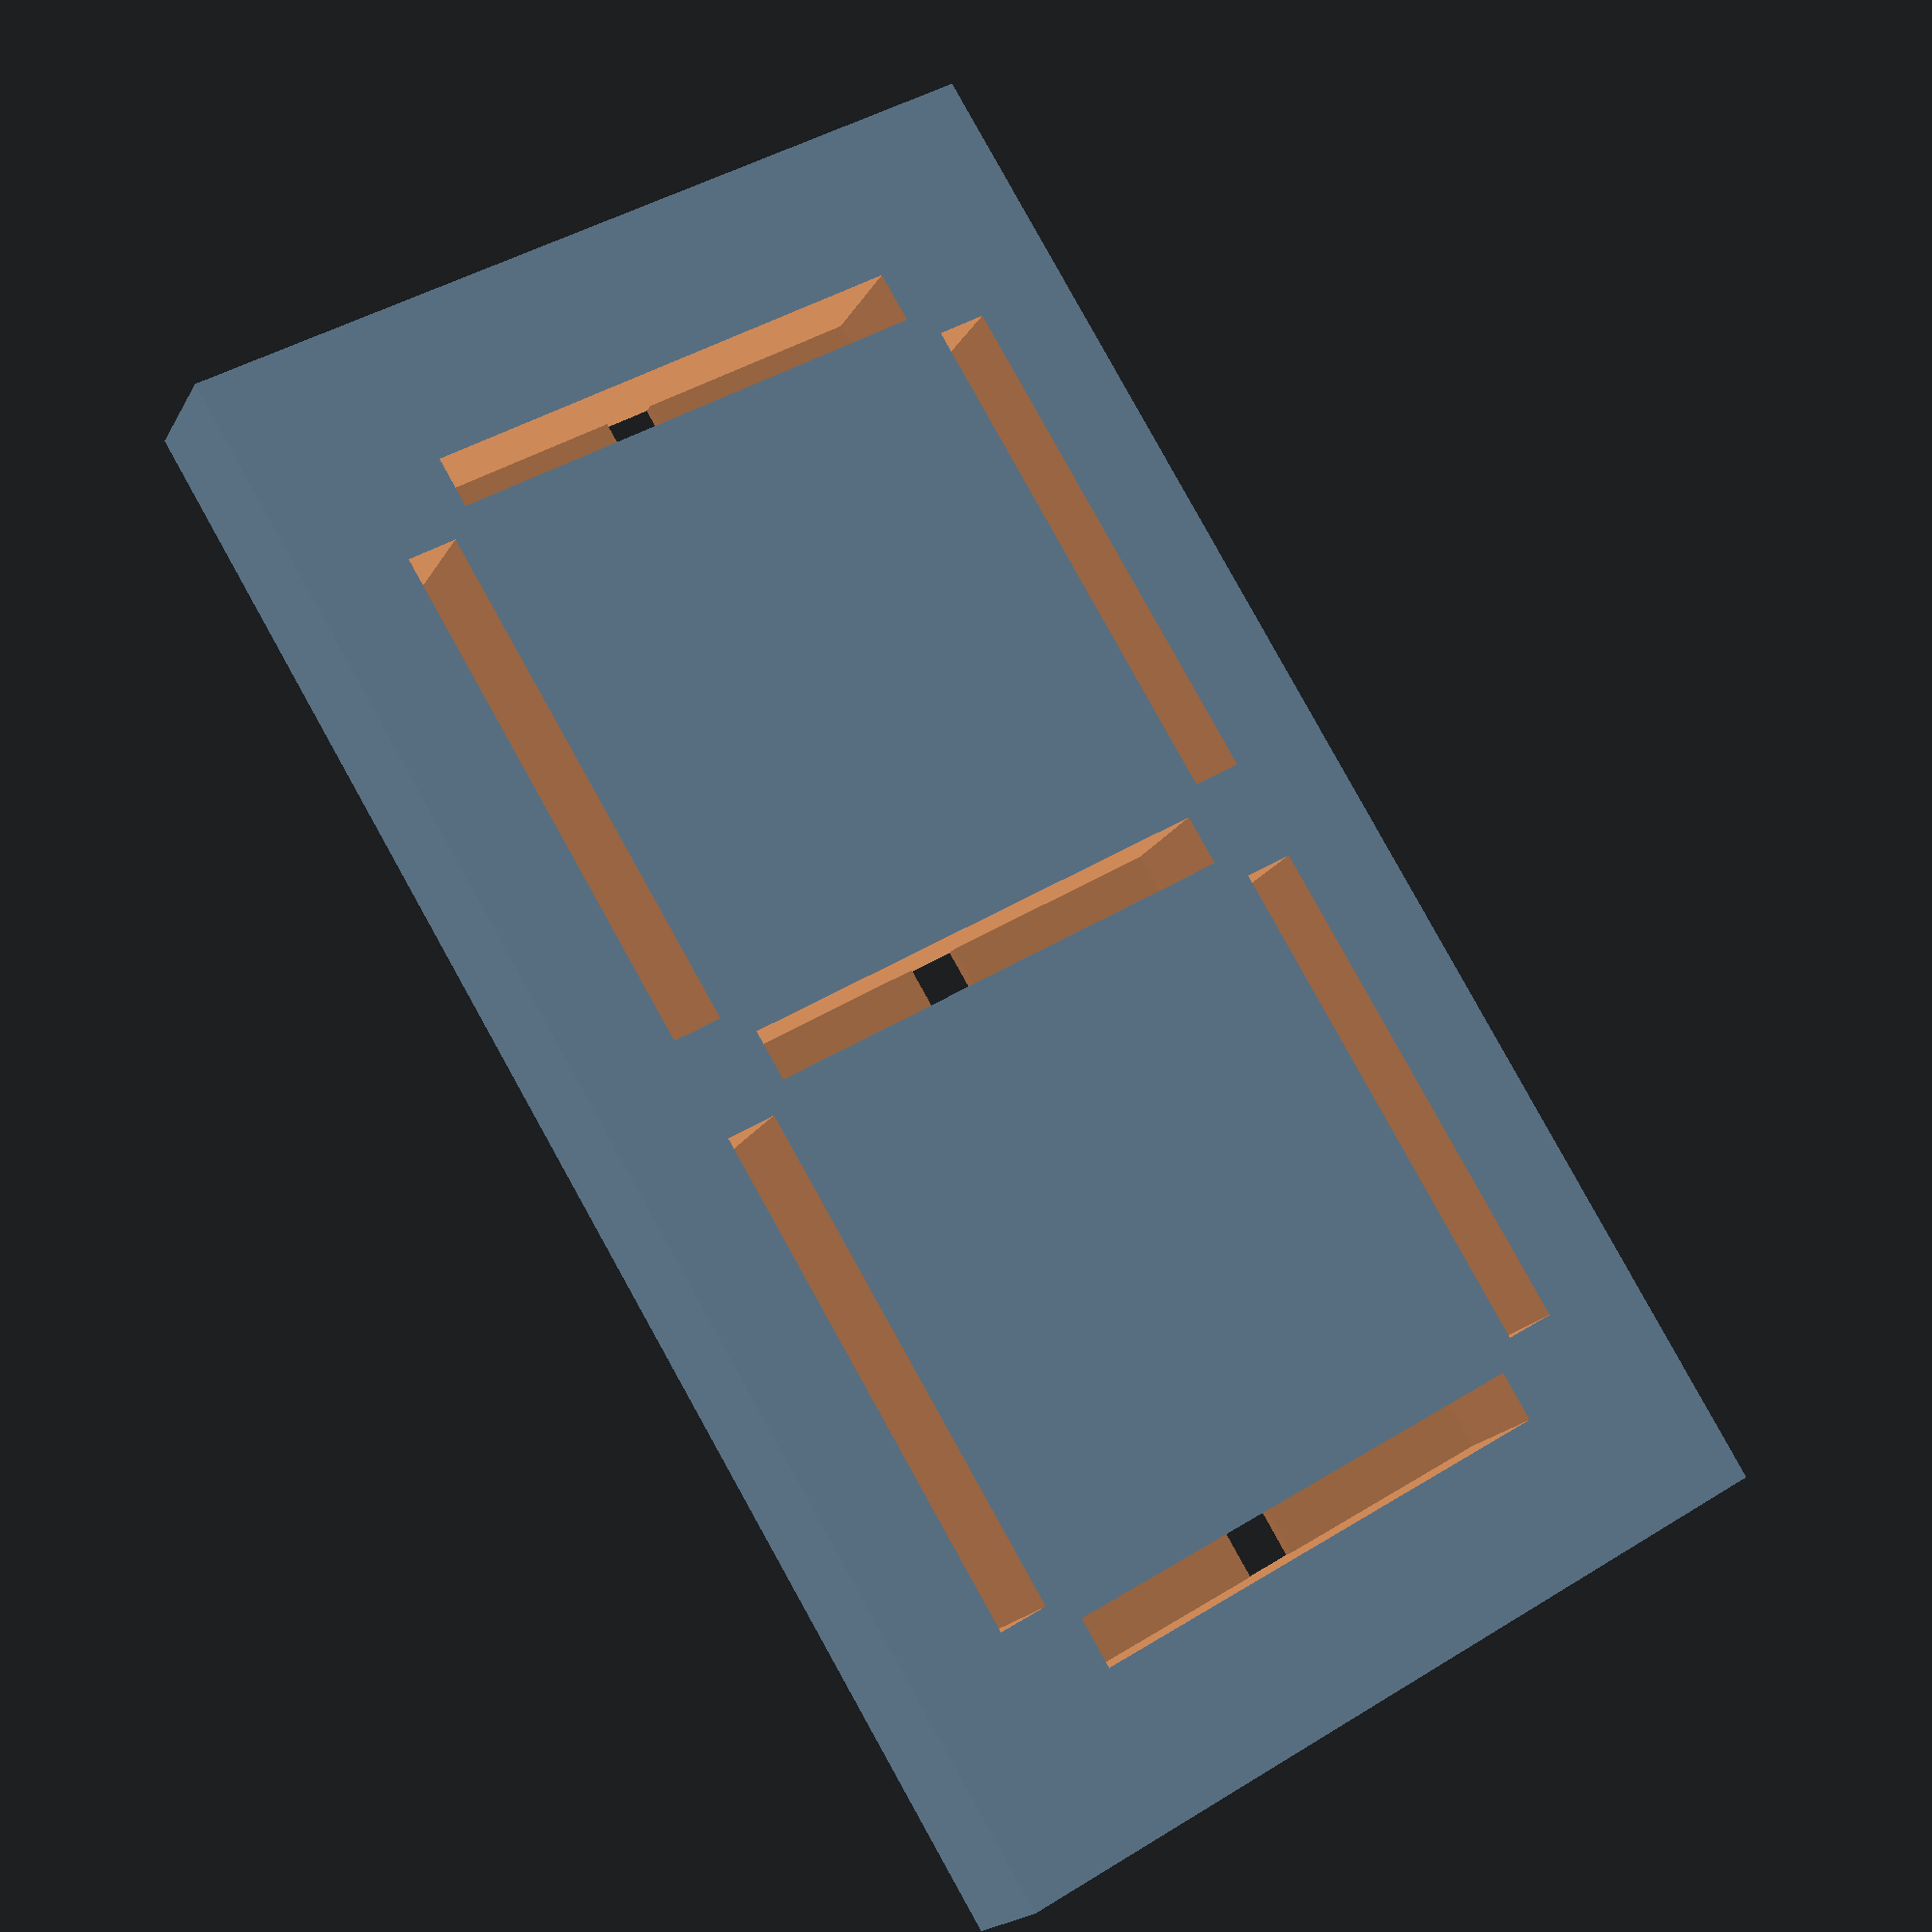
<openscad>
// OpenSCAD LED neon 7 segment display cube
// 
// A cube with slots for pieces of LED neon
// as segments of a 7-segment display

//Height of a single vertical segment
segh = 50;

//Width of a horizontal segment
segw = 50;

//Thickness of lines of the segment
//i.e., LED neon tape width
segt = 5;

//Gap between segments
segg = 5;

//Depth of the slots
segd = 12;

//Hole offset horizontal
hoh = 25;

//Hole offset vertical
hov = 25;

//Floor height
fl = 1.2;

//Border top and bottom
btb = 15;

//Border left and right
blr = 10;

///////////////////////////
//Prevent planefighting
pf = 0.01;

module onesegh() {
    cube([segw, segt, segd+pf]);
}

module holeh() {
    translate([hoh-segt/2,0,-pf])
        cube([segt, segt, fl+3*pf]);           
}

module onesegv() {
    cube([segt, segh, segd+pf]);
}

module holev() {
    translate([0,hov-segt/2,-pf])
        cube([segt, segt, fl+3*pf]);
}

module sevensegslots() {
    translate([segg,-segt/2,0])
        onesegh();
    translate([-segt/2,segg,0])
        onesegv();
    translate([segg,segh+2*segg-segt/2,0])
        onesegh();
    translate([-segt/2,segh+3*segg,0])
        onesegv();
    translate([segg,2*segh+4*segg-segt/2,0])
        onesegh();
    translate([segw+2*segg-segt/2,segg,0])
        onesegv();
    translate([segw+2*segg-segt/2,segh+3*segg,0])
        onesegv();
}

module drillholes() {
    translate([segg,-segt/2,0])
        holeh();
    translate([-segt/2,segg,0])
        holev();
    translate([segg,segh+2*segg-segt/2,0])
        holeh();
    translate([-segt/2,segh+3*segg,0])
        holev();
    translate([segg,2*segh+4*segg-segt/2,0])
        holeh();
    translate([segw+2*segg-segt/2,segg,0])
        holev();
    translate([segw+2*segg-segt/2,segh+3*segg,0])
        holev();
}

difference(){
    translate([-segt/2-blr,-segt/2-btb,0])
        cube([2*blr+segt+segw+2*segg,2*btb+segt+2*segh+4*segg,fl+segd]);
    translate([0,0,fl+pf])
        sevensegslots();
    drillholes();
}
</openscad>
<views>
elev=18.2 azim=148.7 roll=339.3 proj=p view=solid
</views>
